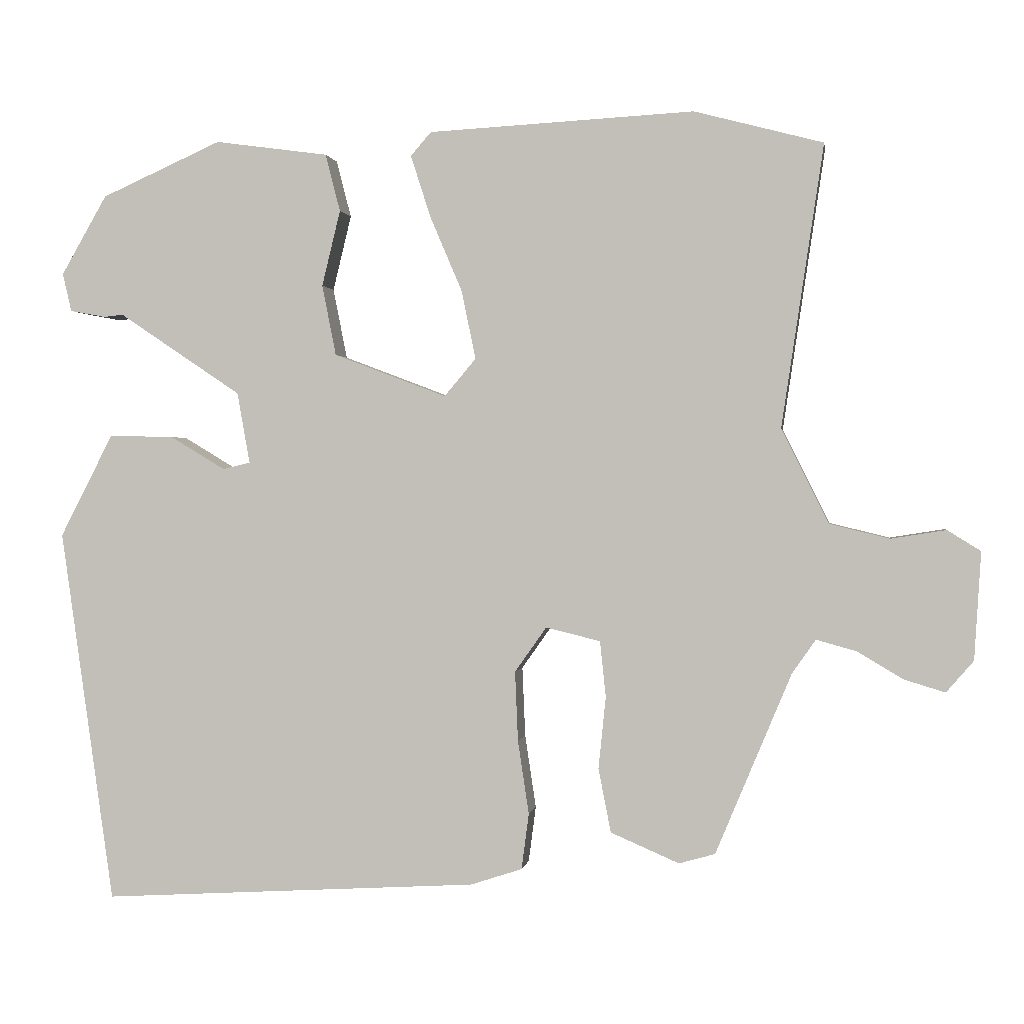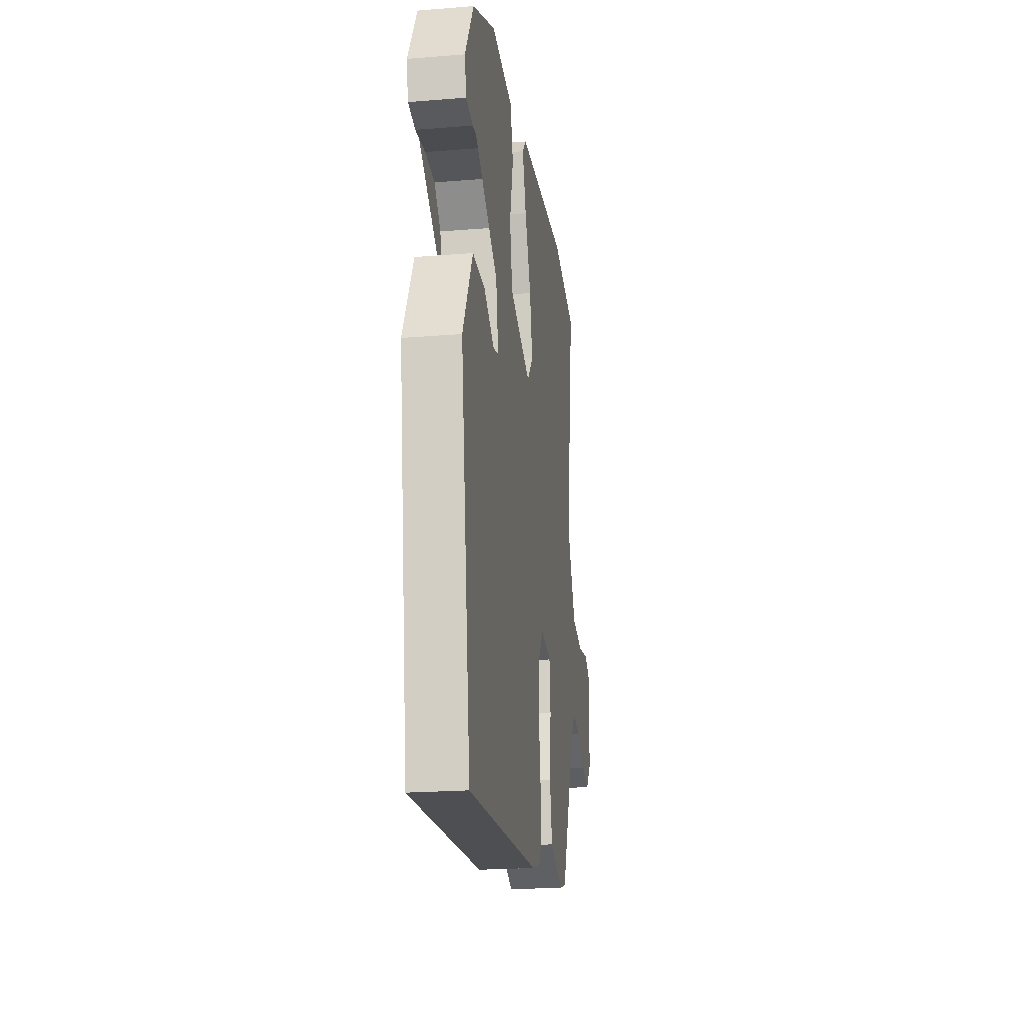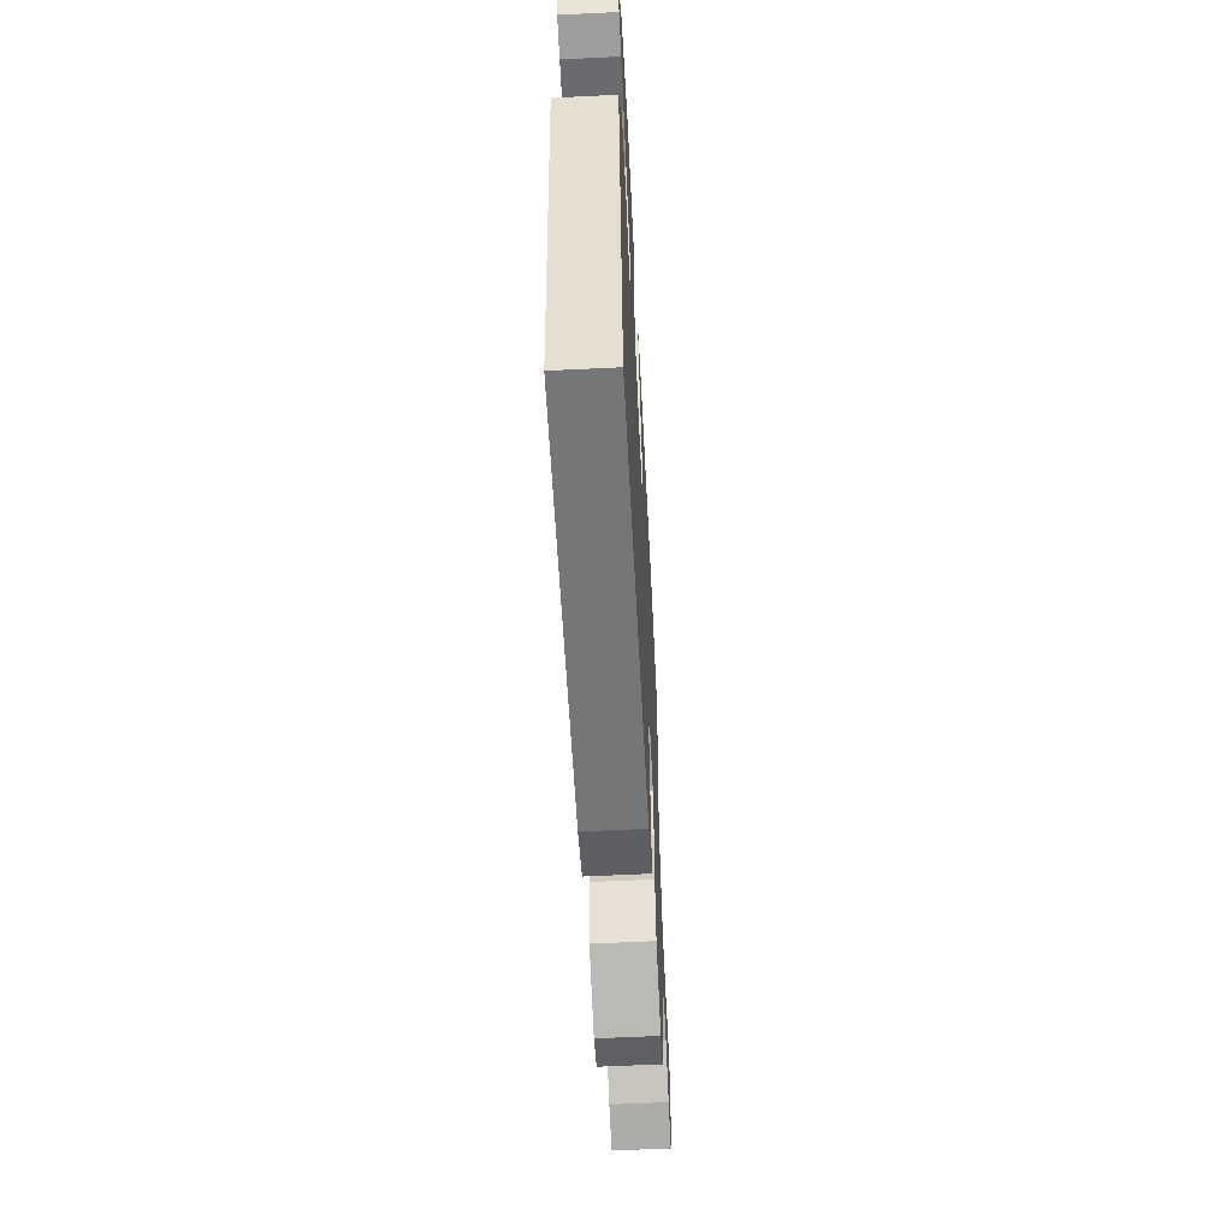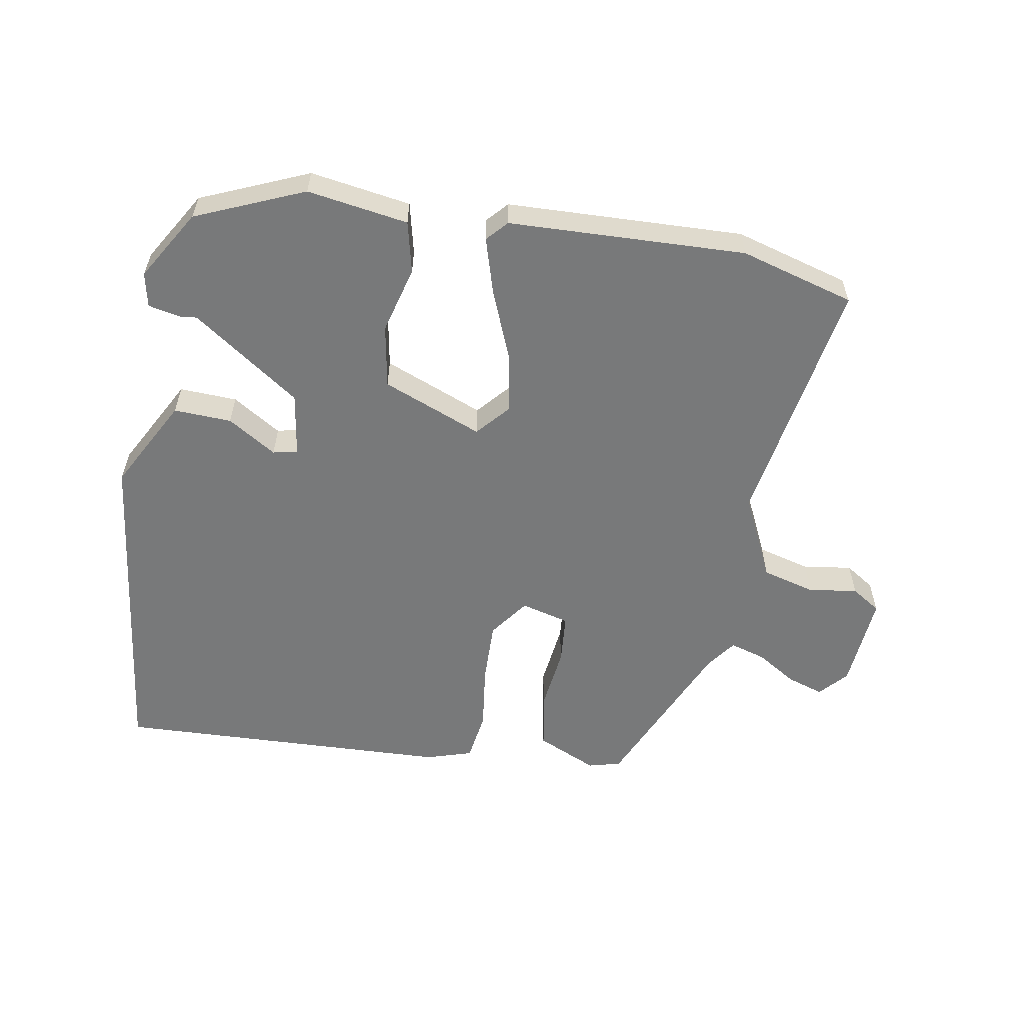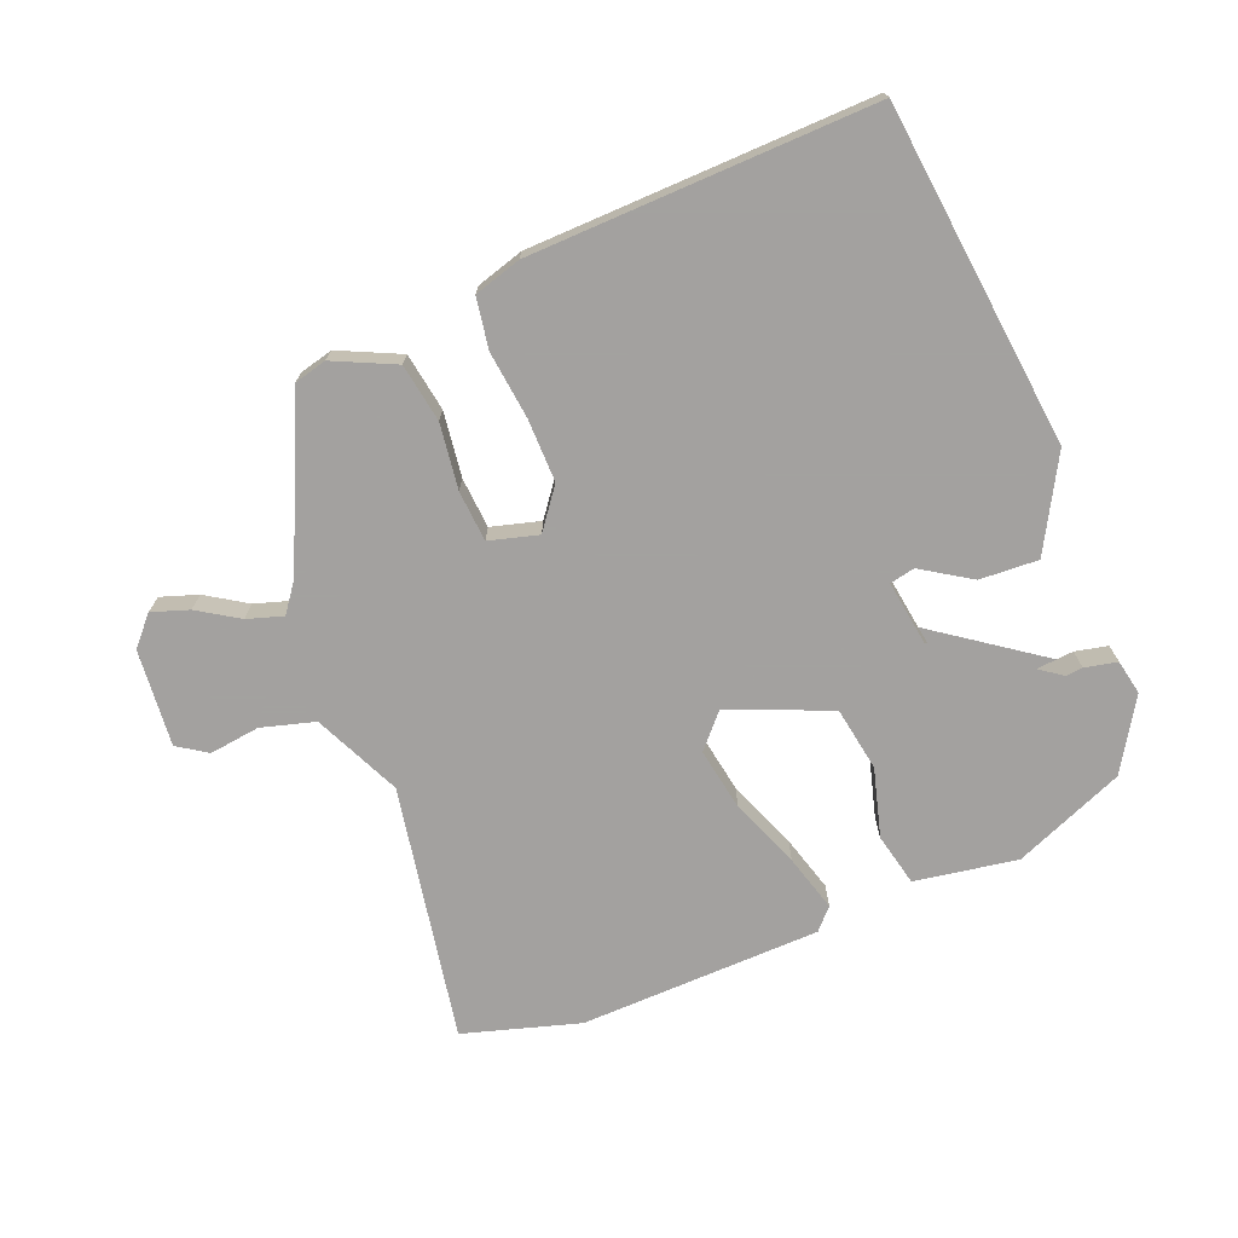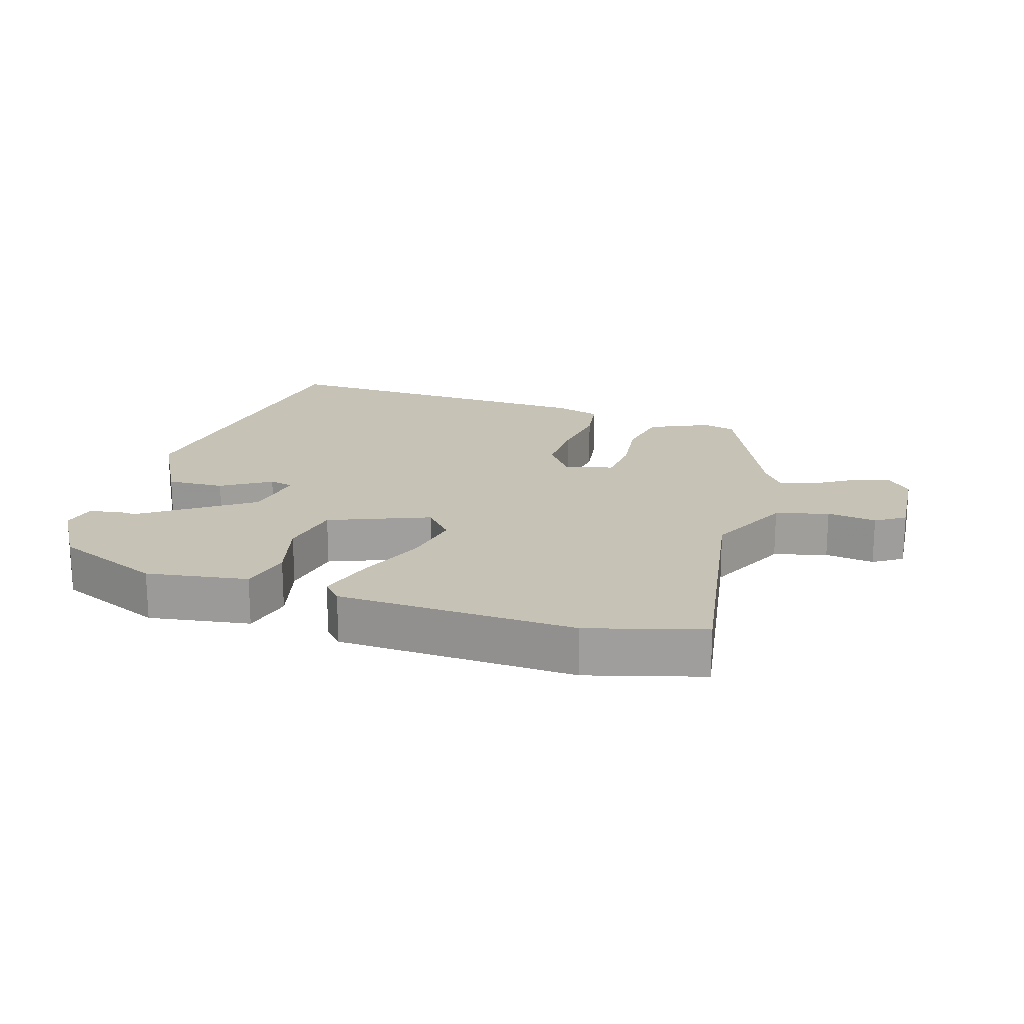
<metadata>
{"format":"obj","ext":"obj","renderer":"f3d","projection":"perspective","resolution":1024,"background":"white","views":[{"elev":0.7,"azim":8.5,"up":"+Z"},{"elev":-21.4,"azim":-81.8,"up":"+Z"},{"elev":-60.1,"azim":-87.1,"up":"+Z"},{"elev":-57.7,"azim":-11.0,"up":"+Y"},{"elev":-72.3,"azim":-159.8,"up":"+Y"},{"elev":18.9,"azim":16.2,"up":"+Y"}]}
</metadata>
<code>
v 0.349 0.07 0.54
v 0.524 0.07 0.494
v 0.467 0.07 0.111
v 0.531 0.07 -0.017
v 0.612 0.07 -0.037
v 0.687 0.07 -0.025
v 0.732 0.07 -0.053
v 0.723 0.07 -0.199
v 0.686 0.07 -0.242
v 0.63 0.07 -0.225
v 0.568 0.07 -0.188
v 0.514 0.07 -0.173
v 0.482 0.07 -0.219
v 0.379 0.07 -0.465
v 0.33 0.07 -0.479
v 0.237 0.07 -0.439
v 0.22 0.07 -0.352
v 0.23 0.07 -0.254
v 0.222 0.07 -0.178
v 0.148 0.07 -0.16
v 0.105 0.07 -0.221
v 0.109 0.07 -0.316
v 0.124 0.07 -0.416
v 0.114 0.07 -0.492
v 0.044 0.07 -0.515
v -0.469 0.07 -0.545
v -0.541 0.07 -0.036
v -0.469 0.07 0.104
v -0.381 0.07 0.102
v -0.306 0.07 0.057
v -0.269 0.07 0.066
v -0.298 0.07 0.229
v -0.344 0.07 0.274
v -0.411 0.07 0.279
v -0.478 0.07 0.271
v -0.527 0.07 0.28
v -0.539 0.07 0.332
v -0.477 0.07 0.44
v -0.314 0.07 0.513
v -0.16 0.07 0.492
v -0.14 0.07 0.414
v -0.165 0.07 0.311
v -0.146 0.07 0.215
v 0.007 0.07 0.157
v 0.05 0.07 0.208
v 0.031 0.07 0.301
v -0.013 0.07 0.404
v -0.04 0.07 0.488
v -0.012 0.07 0.52
v 0.349 0 0.54
v 0.524 0 0.494
v 0.467 0 0.111
v 0.531 0 -0.017
v 0.612 0 -0.037
v 0.687 0 -0.025
v 0.732 0 -0.053
v 0.723 0 -0.199
v 0.686 0 -0.242
v 0.63 0 -0.225
v 0.568 0 -0.188
v 0.514 0 -0.173
v 0.482 0 -0.219
v 0.379 0 -0.465
v 0.33 0 -0.479
v 0.237 0 -0.439
v 0.22 0 -0.352
v 0.23 0 -0.254
v 0.222 0 -0.178
v 0.148 0 -0.16
v 0.105 0 -0.221
v 0.109 0 -0.316
v 0.124 0 -0.416
v 0.114 0 -0.492
v 0.044 0 -0.515
v -0.469 0 -0.545
v -0.541 0 -0.036
v -0.469 0 0.104
v -0.381 0 0.102
v -0.306 0 0.057
v -0.269 0 0.066
v -0.298 0 0.229
v -0.344 0 0.274
v -0.411 0 0.279
v -0.478 0 0.271
v -0.527 0 0.28
v -0.539 0 0.332
v -0.477 0 0.44
v -0.314 0 0.513
v -0.16 0 0.492
v -0.14 0 0.414
v -0.165 0 0.311
v -0.146 0 0.215
v 0.007 0 0.157
v 0.05 0 0.208
v 0.031 0 0.301
v -0.013 0 0.404
v -0.04 0 0.488
v -0.012 0 0.52
f 46 47 48 49
f 45 46 49 1
f 44 45 1 2
f 39 40 41 42
f 39 42 43
f 38 39 43
f 37 38 43
f 34 35 36 37
f 33 34 37
f 27 28 29 30
f 27 30 31
f 26 27 31
f 25 26 31
f 22 23 24 25
f 21 22 25 31
f 20 21 31 32
f 15 16 17 18
f 13 14 15 18
f 12 13 18 19
f 8 9 10 11
f 8 11 12
f 5 6 7 8
f 4 5 8 12
f 3 4 12 19
f 44 2 3 19
f 37 43 44 19
f 19 20 32 33
f 37 33 19
f 98 97 96 95
f 50 98 95 94
f 51 50 94 93
f 91 90 89 88
f 92 91 88
f 92 88 87
f 92 87 86
f 86 85 84 83
f 86 83 82
f 79 78 77 76
f 80 79 76
f 80 76 75
f 80 75 74
f 74 73 72 71
f 80 74 71 70
f 81 80 70 69
f 67 66 65 64
f 67 64 63 62
f 68 67 62 61
f 60 59 58 57
f 61 60 57
f 57 56 55 54
f 61 57 54 53
f 68 61 53 52
f 68 52 51 93
f 68 93 92 86
f 82 81 69 68
f 68 82 86
f 1 50 51 2
f 2 51 52 3
f 3 52 53 4
f 4 53 54 5
f 5 54 55 6
f 6 55 56 7
f 7 56 57 8
f 8 57 58 9
f 9 58 59 10
f 10 59 60 11
f 11 60 61 12
f 12 61 62 13
f 13 62 63 14
f 14 63 64 15
f 15 64 65 16
f 16 65 66 17
f 17 66 67 18
f 18 67 68 19
f 19 68 69 20
f 20 69 70 21
f 21 70 71 22
f 22 71 72 23
f 23 72 73 24
f 24 73 74 25
f 25 74 75 26
f 26 75 76 27
f 27 76 77 28
f 28 77 78 29
f 29 78 79 30
f 30 79 80 31
f 31 80 81 32
f 32 81 82 33
f 33 82 83 34
f 34 83 84 35
f 35 84 85 36
f 36 85 86 37
f 37 86 87 38
f 38 87 88 39
f 39 88 89 40
f 40 89 90 41
f 41 90 91 42
f 42 91 92 43
f 43 92 93 44
f 44 93 94 45
f 45 94 95 46
f 46 95 96 47
f 47 96 97 48
f 48 97 98 49
f 49 98 50 1

</code>
